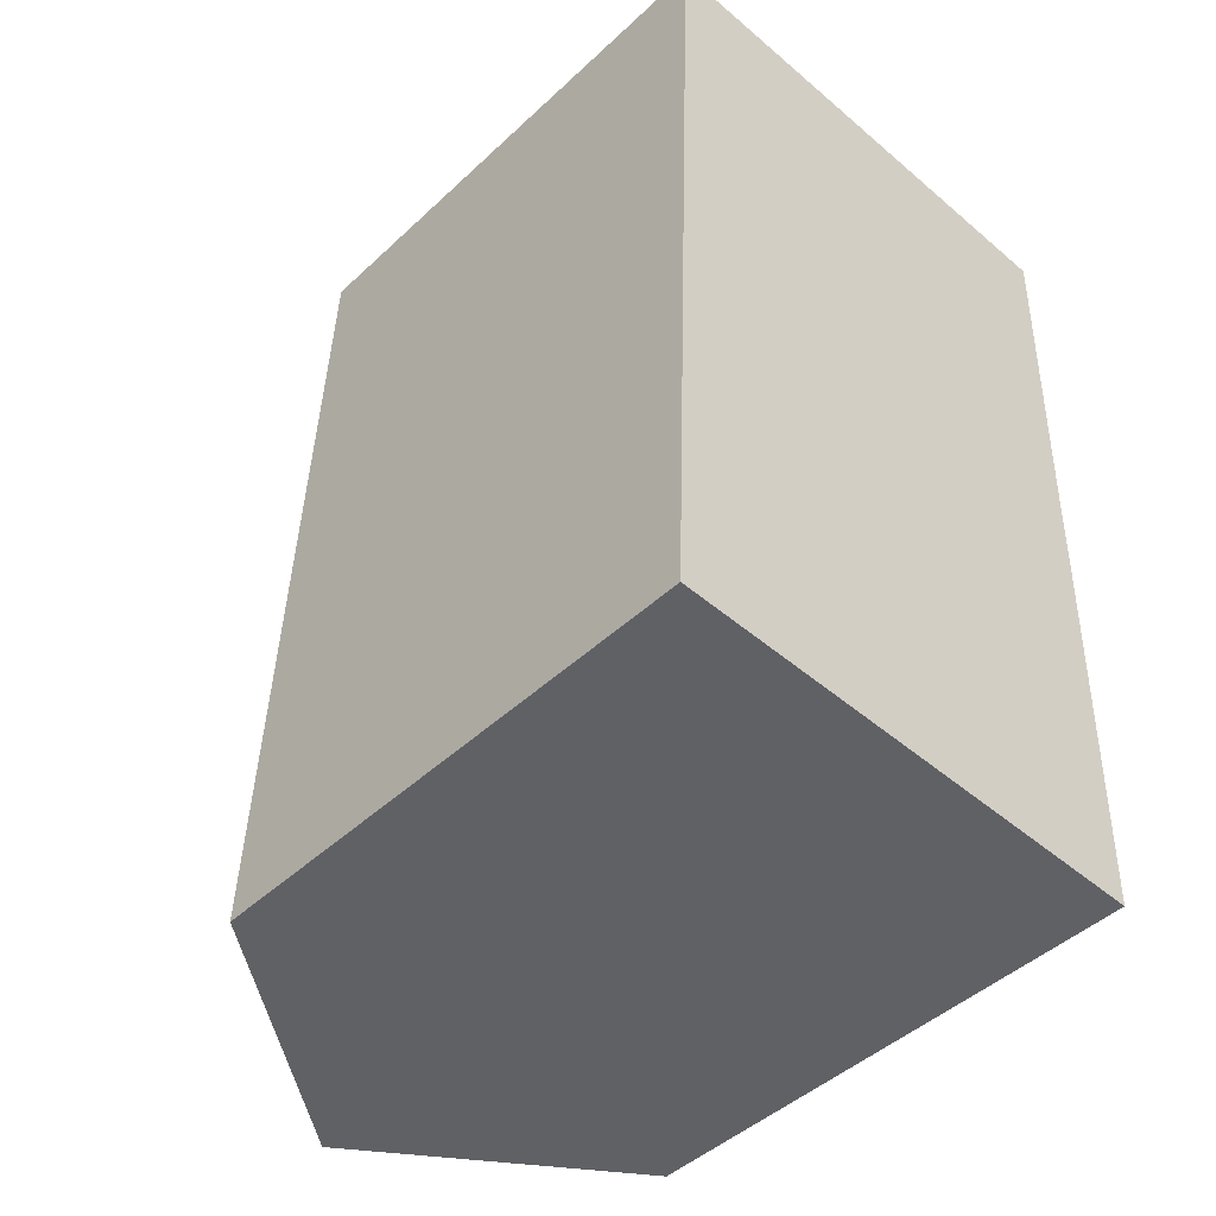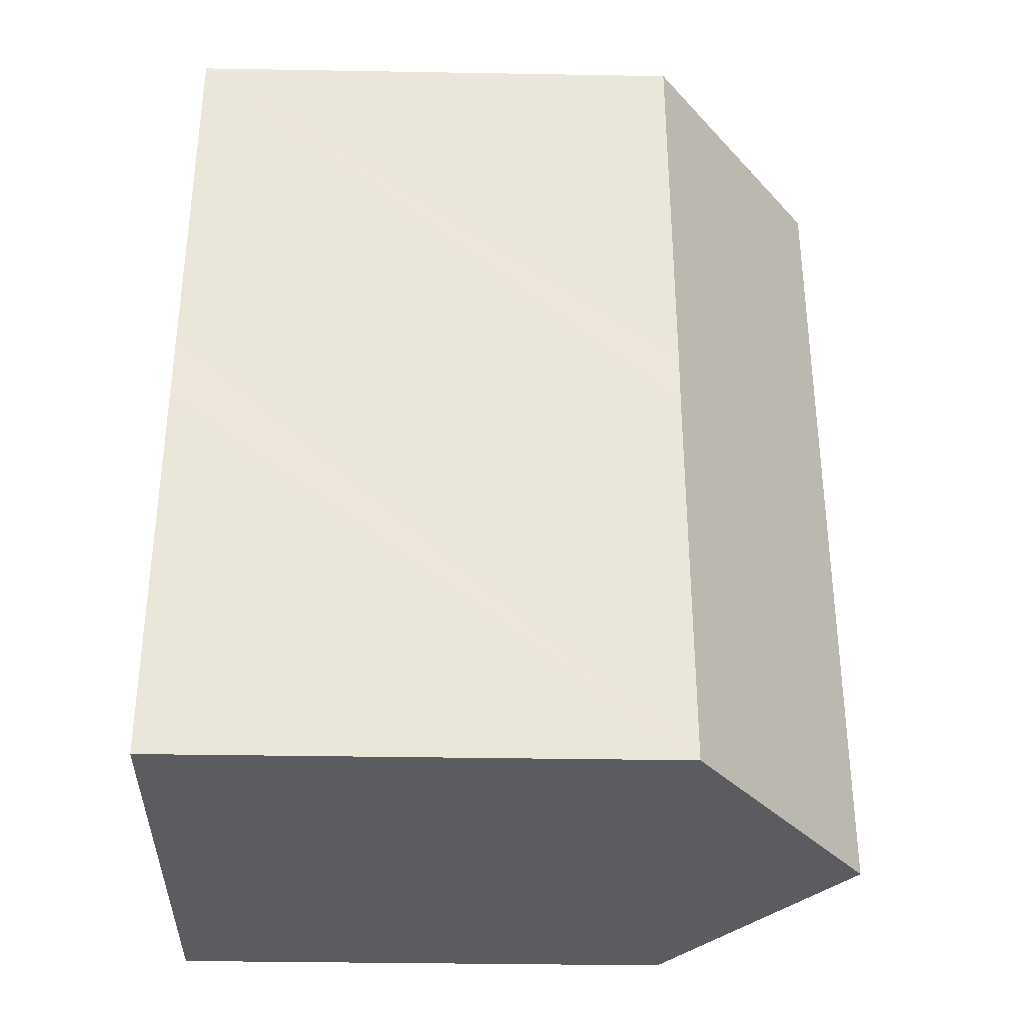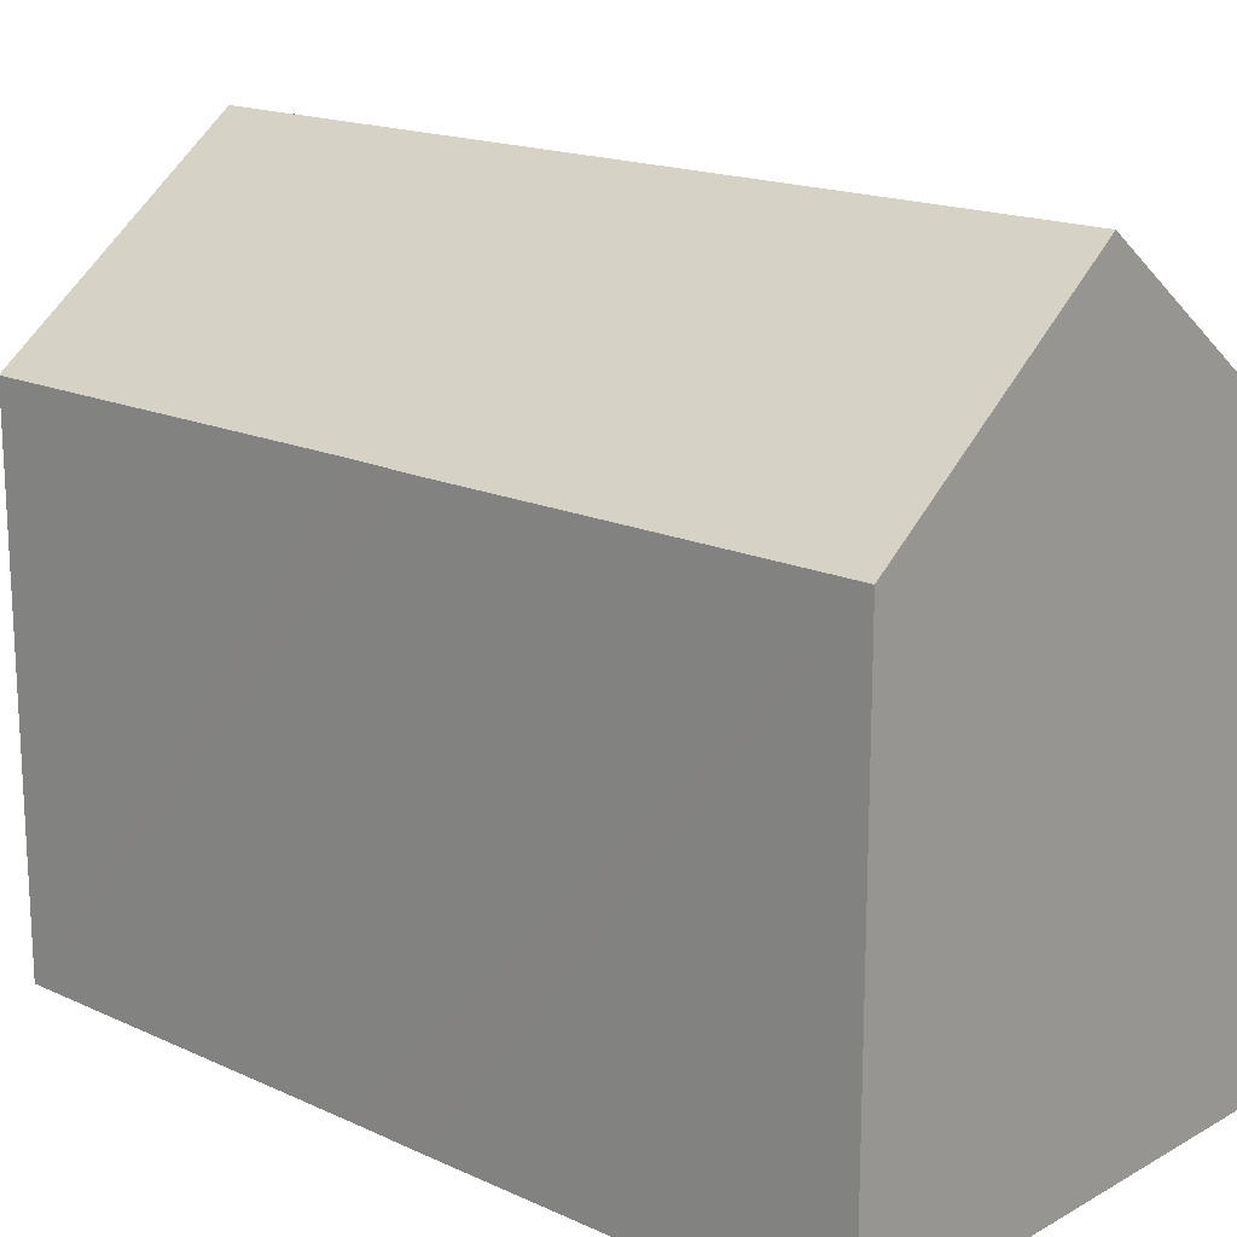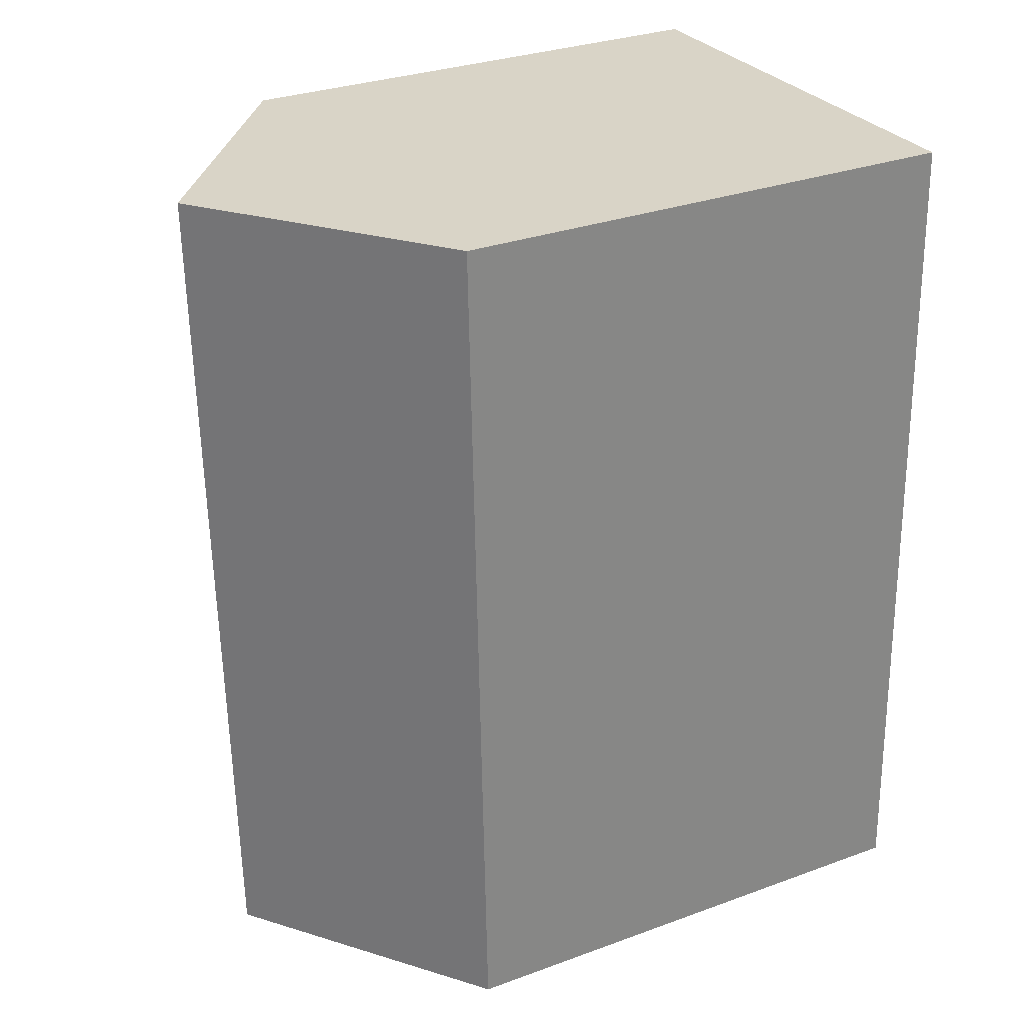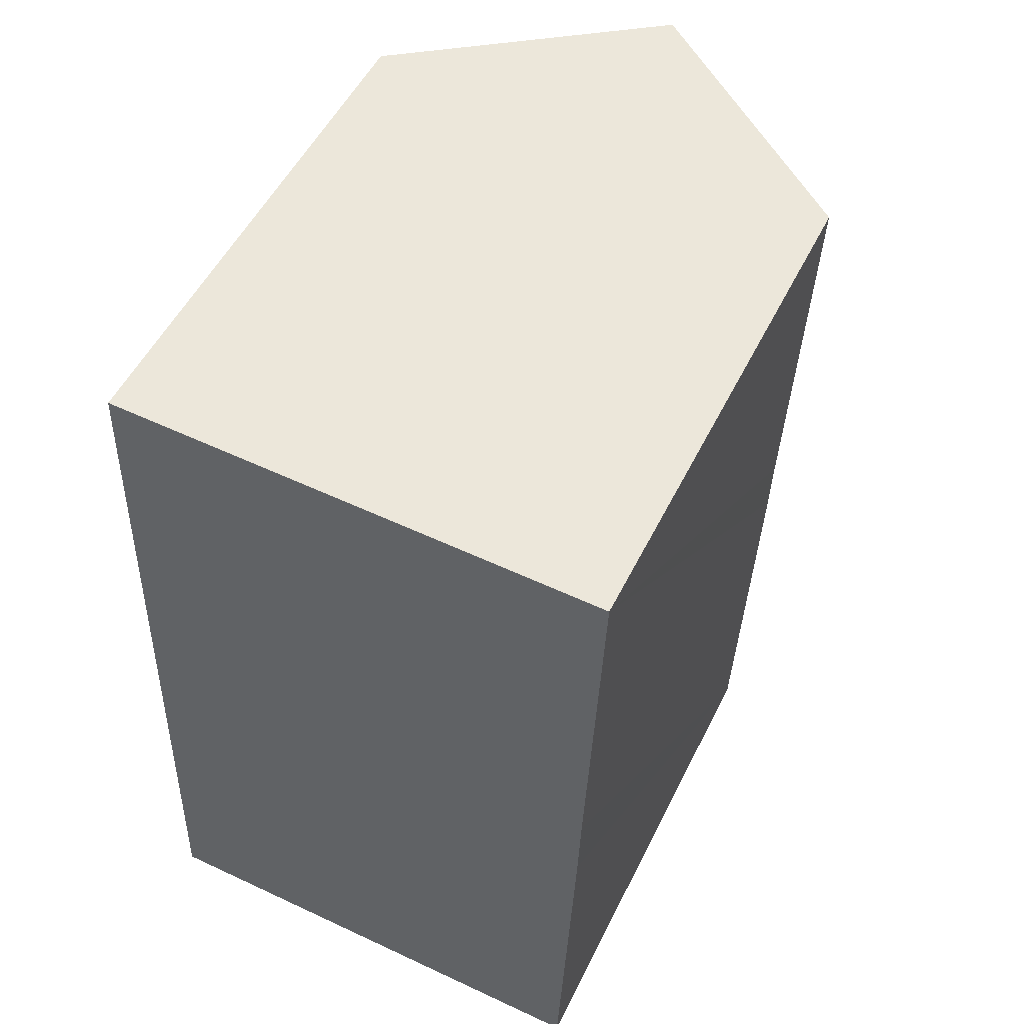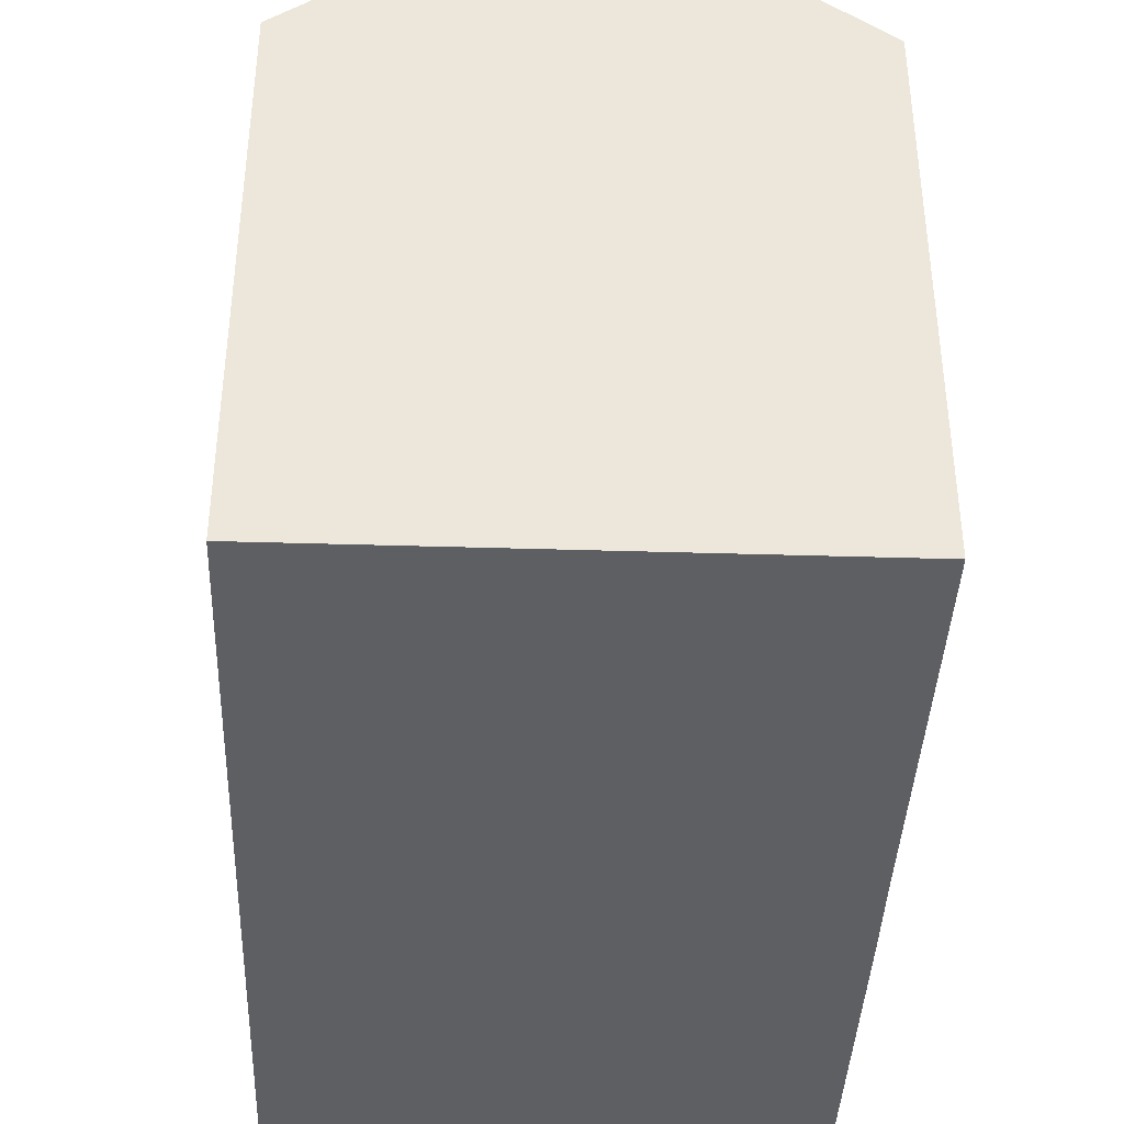
<metadata>
{"format":"obj","ext":"obj","renderer":"f3d","projection":"perspective","resolution":1024,"background":"white","views":[{"elev":-46.0,"azim":-43.3,"up":"+Z"},{"elev":-35.8,"azim":88.7,"up":"+Z"},{"elev":17.1,"azim":134.4,"up":"+Y"},{"elev":30.9,"azim":-117.6,"up":"+Z"},{"elev":52.5,"azim":25.9,"up":"+Z"},{"elev":-39.9,"azim":-0.1,"up":"+Y"}]}
</metadata>
<code>
v  5.03 14.41 -0.176
v  10.35 10.61 7.554
v  10.04 10.62 -0.351
v  5.674 14.41 17.55
v  10.36 10.61 7.906
v  10.39 10.62 9.194
v  10.41 10.61 9.561
v  10.71 10.6 17.37
v  0.644 10.61 17.73
v  0 10.61 6.494e-16
v  10.71 -1.064e-15 17.37
v  10.41 -5.854e-16 9.561
v  10.36 -4.841e-16 7.906
v  10.35 -4.625e-16 7.554
v  10.04 2.149e-17 -0.351
v  10.39 -5.63e-16 9.194
v  0 0 0
v  5.03 1.078e-17 -0.176
v  0.644 -1.086e-15 17.73
v  5.674 -1.075e-15 17.55
g defaultobject
f 1 2 3
f 2 1 4
f 2 4 5
f 5 4 6
f 6 4 7
f 7 4 8
f 9 1 10
f 1 9 4
f 11 7 8
f 7 11 6
f 6 11 5
f 5 11 2
f 2 11 3
f 3 11 12
f 3 12 13
f 3 13 14
f 3 14 15
f 13 12 16
f 3 10 1
f 10 3 15
f 10 15 17
f 17 15 18
f 17 9 10
f 9 17 19
f 9 8 4
f 8 9 19
f 8 19 11
f 11 19 20
f 20 12 11
f 12 20 19
f 12 19 17
f 12 17 16
f 16 17 13
f 13 17 14
f 14 17 15
f 15 17 18

</code>
